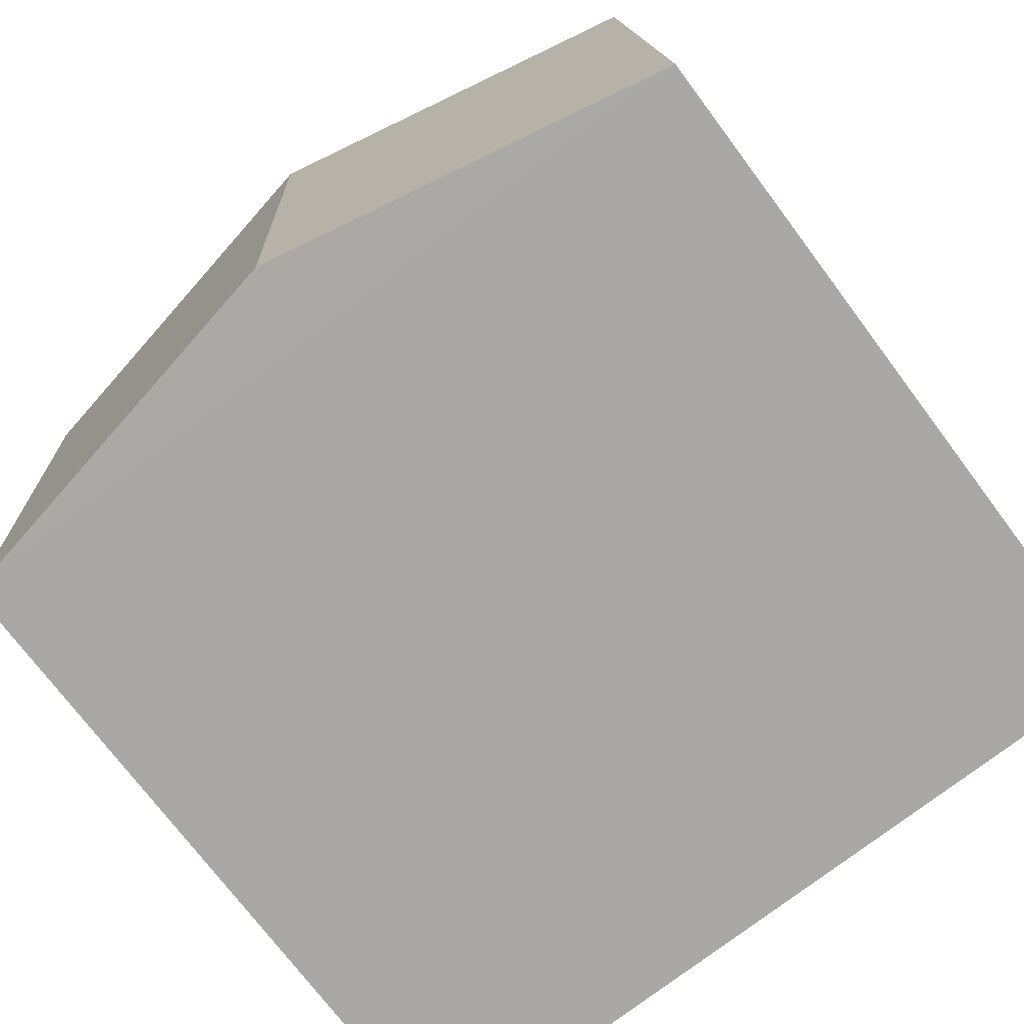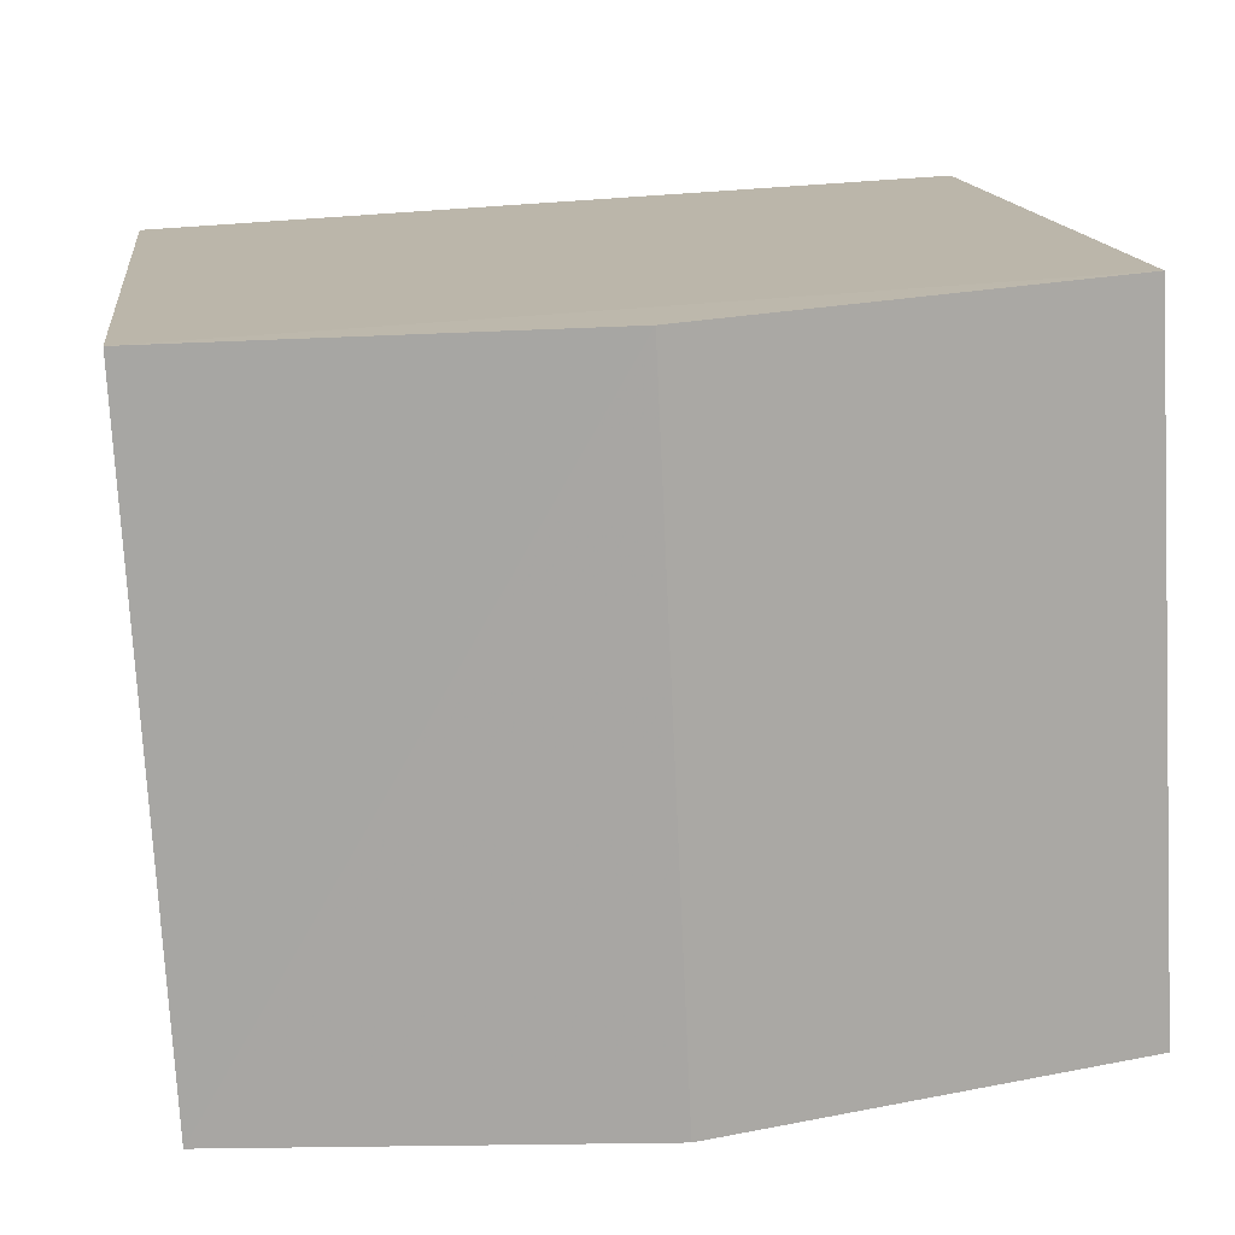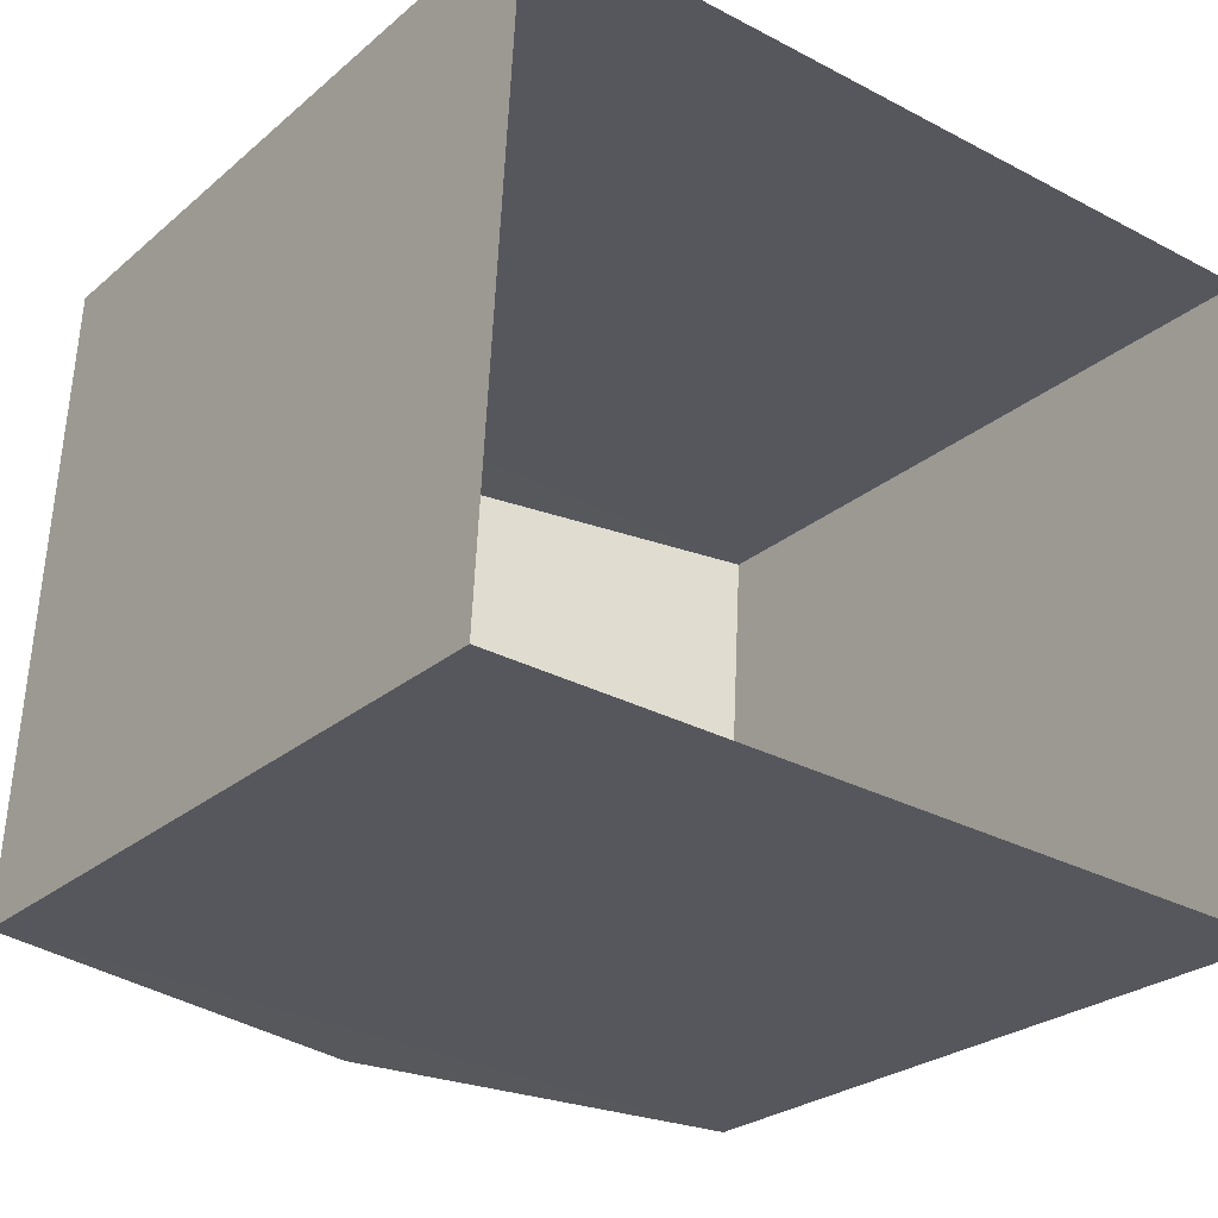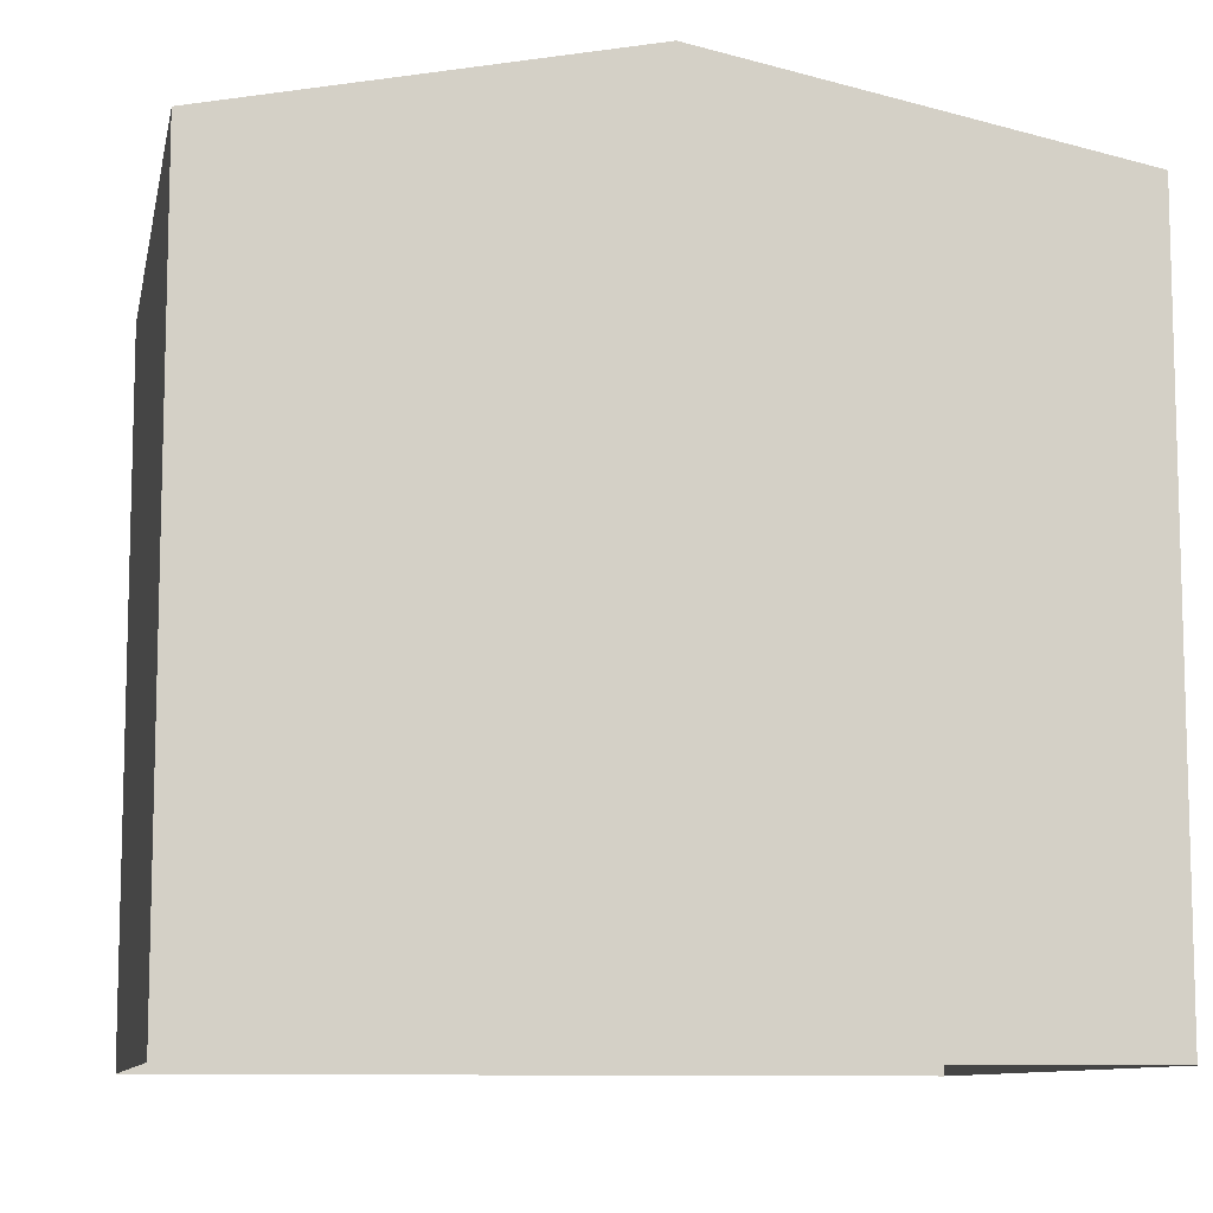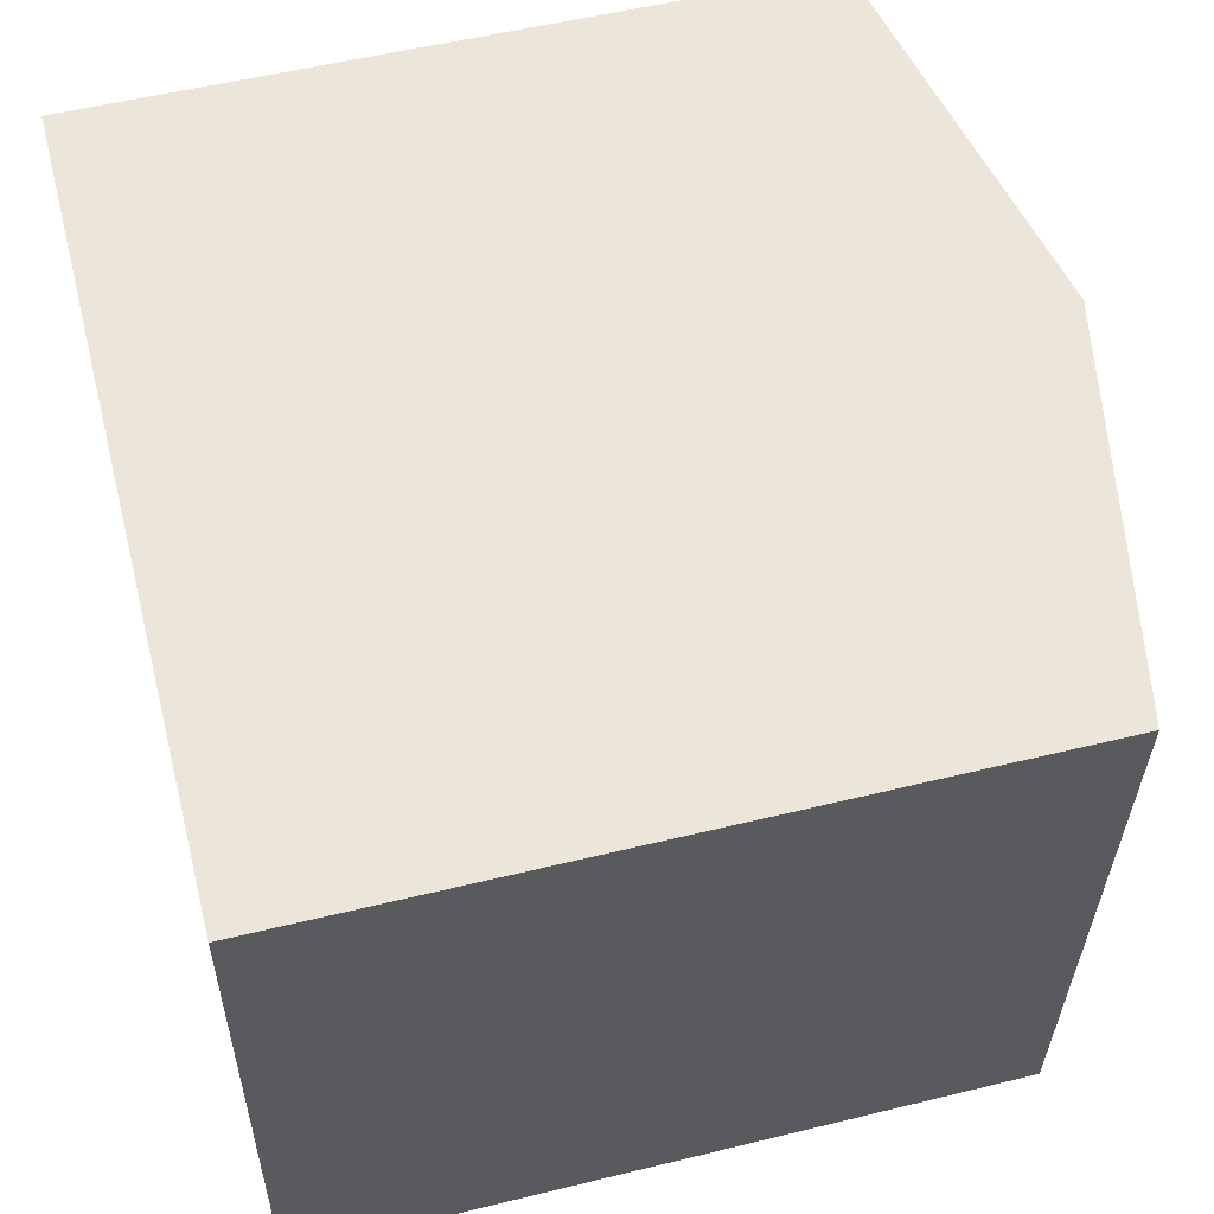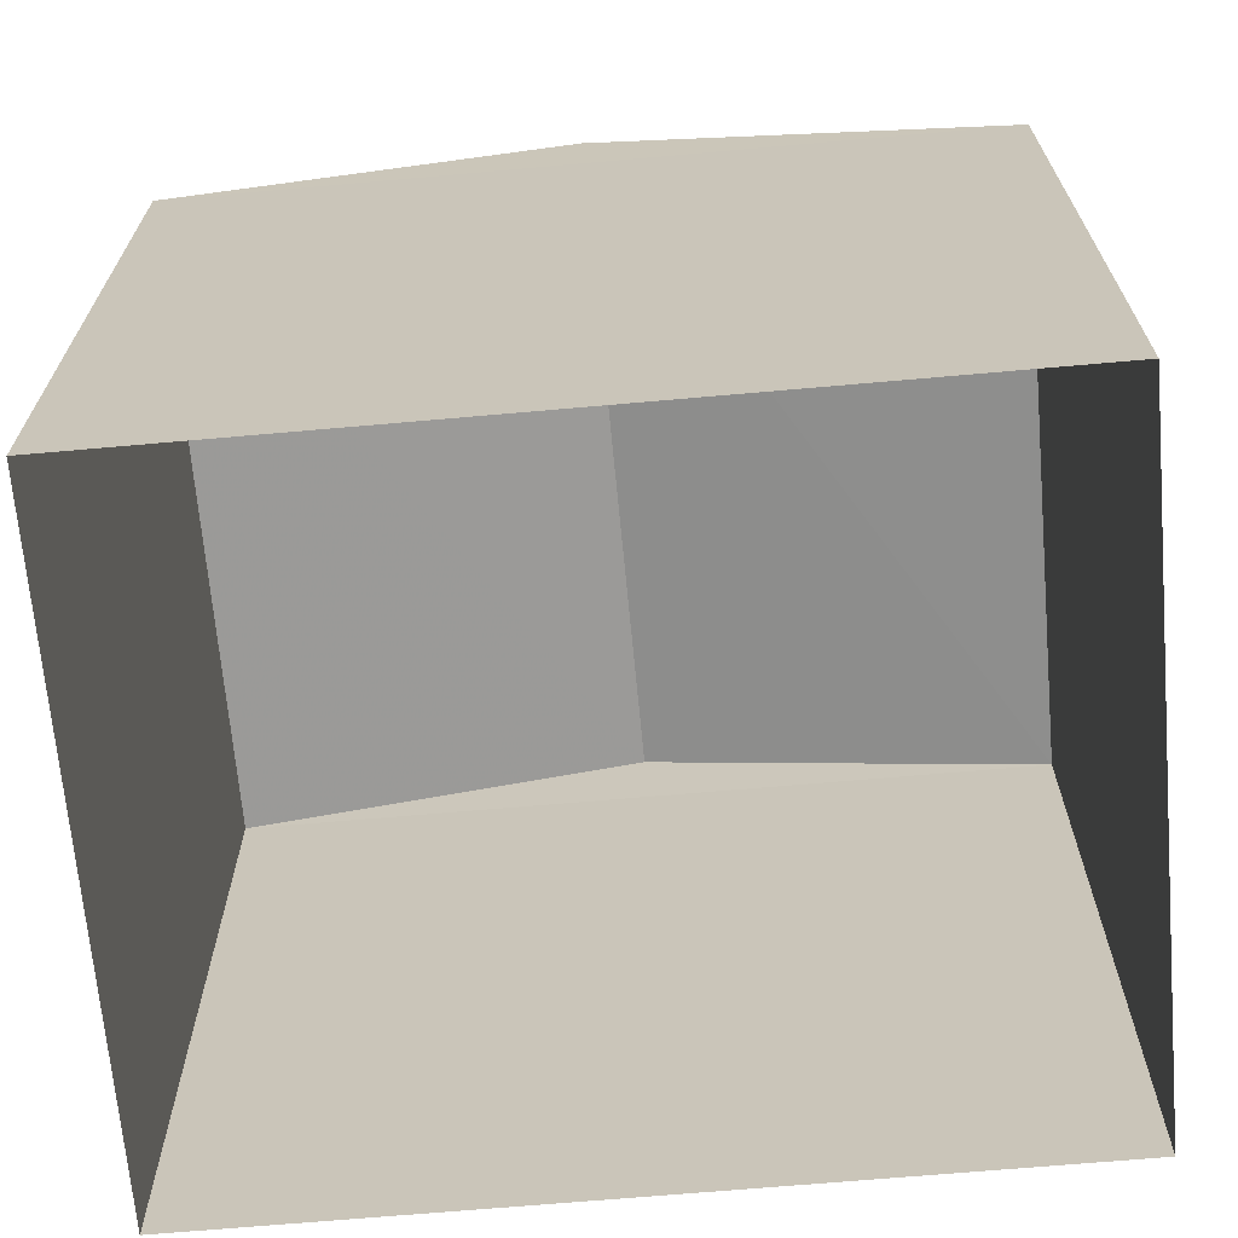
<metadata>
{"format":"obj","ext":"obj","renderer":"f3d","projection":"perspective","resolution":1024,"background":"white","views":[{"elev":-73.1,"azim":36.8,"up":"+Y"},{"elev":14.3,"azim":-6.8,"up":"+Y"},{"elev":-25.7,"azim":143.0,"up":"+Y"},{"elev":-9.7,"azim":-8.1,"up":"+Z"},{"elev":54.7,"azim":-104.4,"up":"+Y"},{"elev":-68.0,"azim":8.1,"up":"+Z"}]}
</metadata>
<code>
v -8.878e+04 -1.003e+05 2.675
v -8.878e+04 -1.003e+05 2.674
v -8.877e+04 -1.003e+05 2.674
v -8.877e+04 -1.003e+05 2.675
v -8.878e+04 -1.003e+05 8.309
v -8.878e+04 -1.003e+05 8.943
v -8.878e+04 -1.003e+05 8.308
v -8.877e+04 -1.003e+05 8.308
v -8.878e+04 -1.003e+05 8.944
v -8.877e+04 -1.003e+05 8.309
f 1 2 3
f 4 1 3
f 5 6 7
f 8 9 10
f 6 9 8
f 9 6 5
f 10 1 4
f 10 5 1
f 9 5 10
f 7 2 1
f 5 7 1
f 6 8 7
f 8 3 2
f 7 8 2
f 8 4 3
f 8 10 4

</code>
